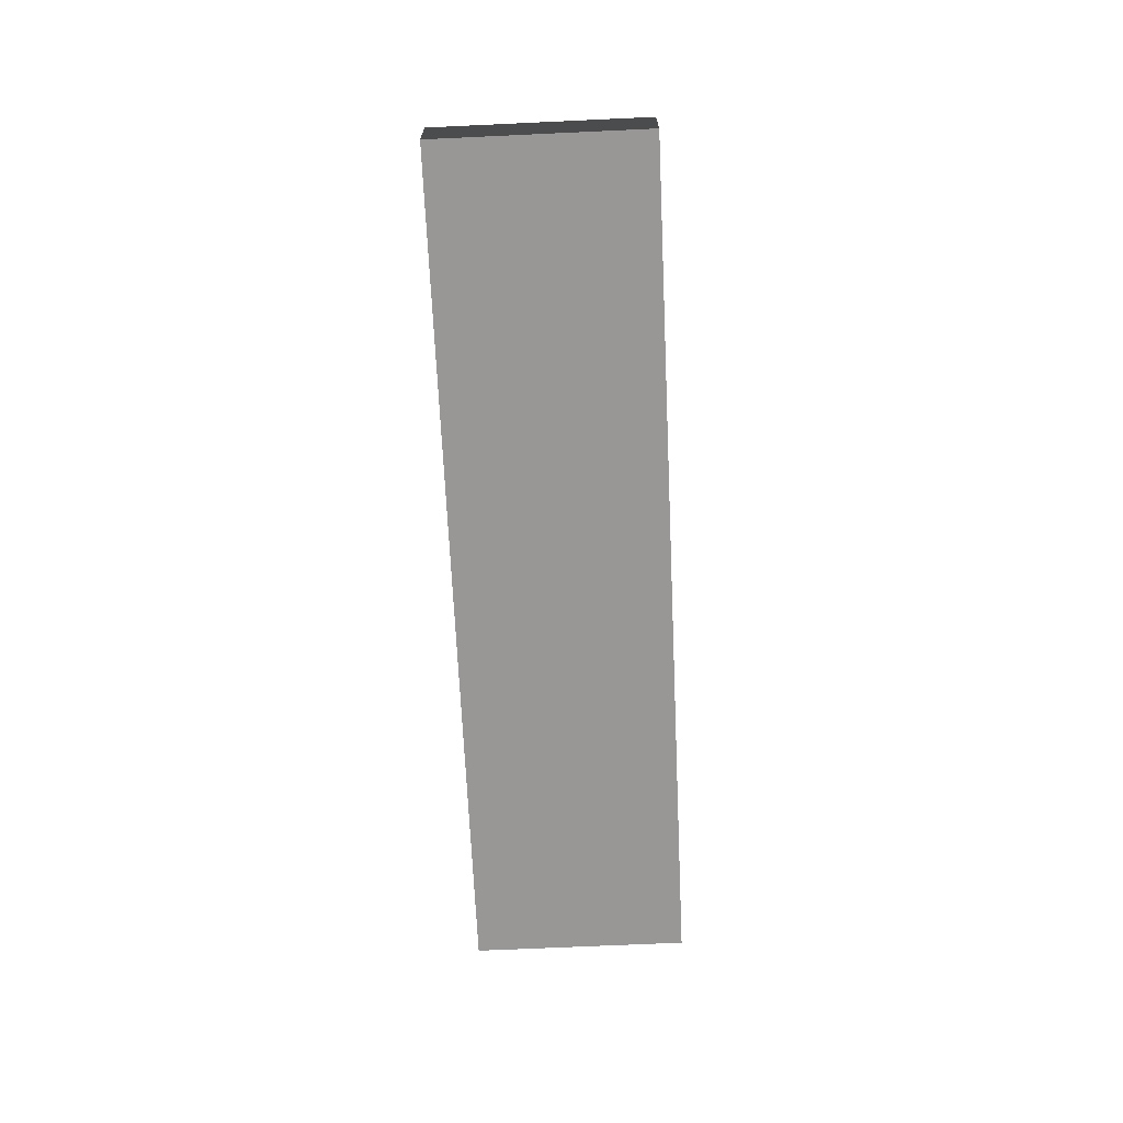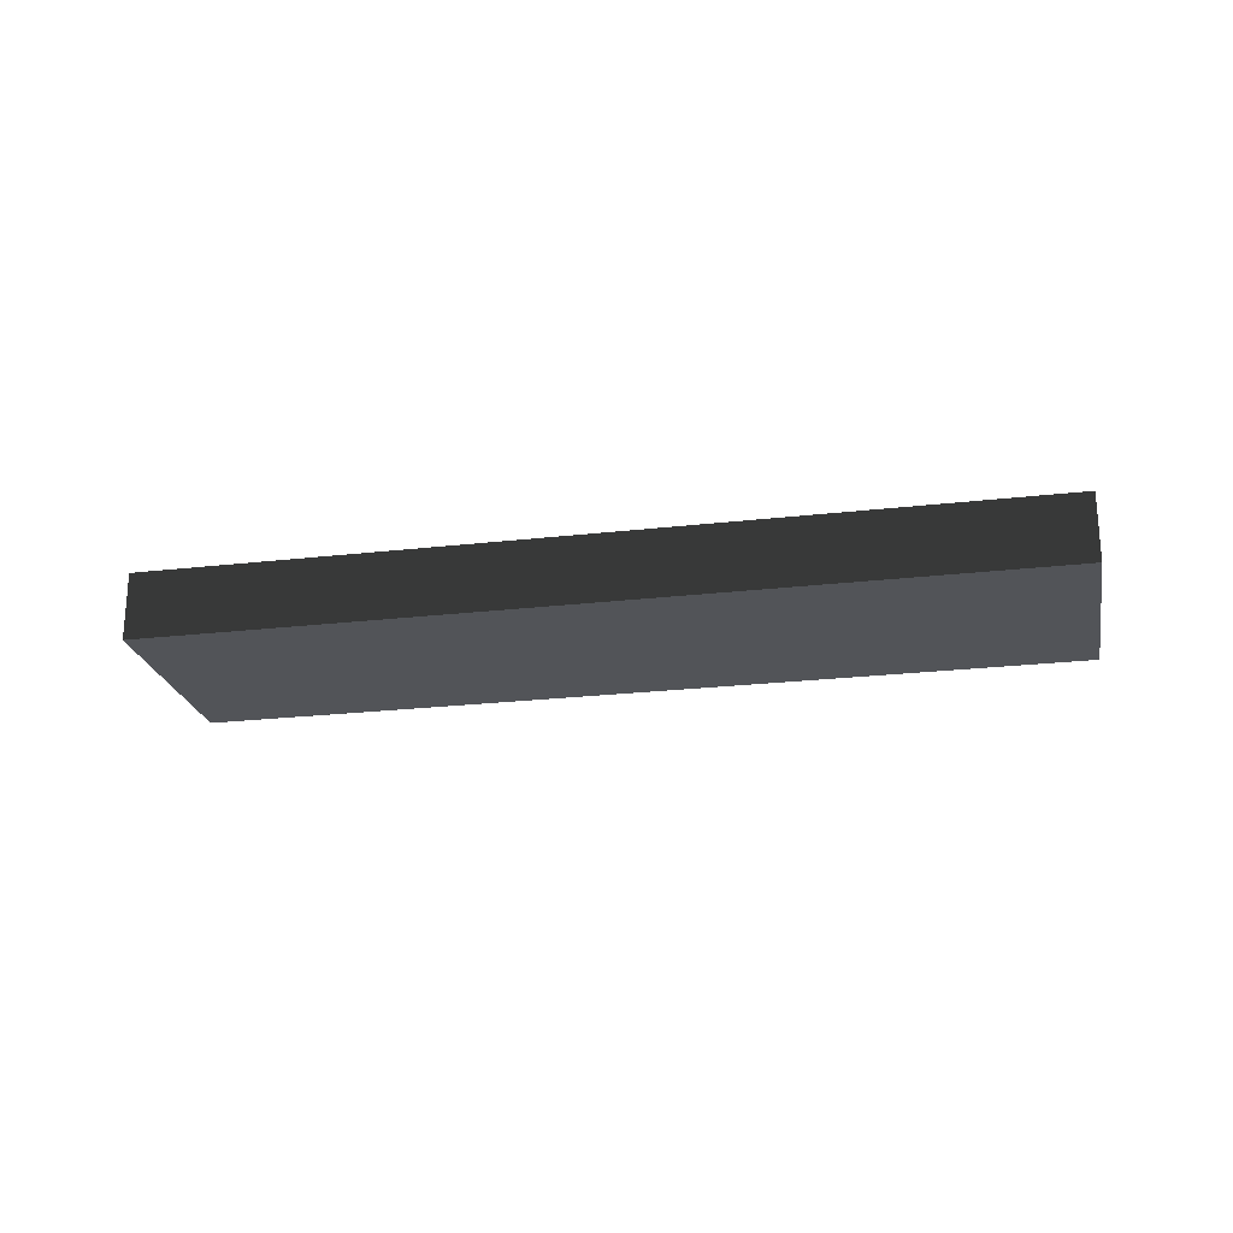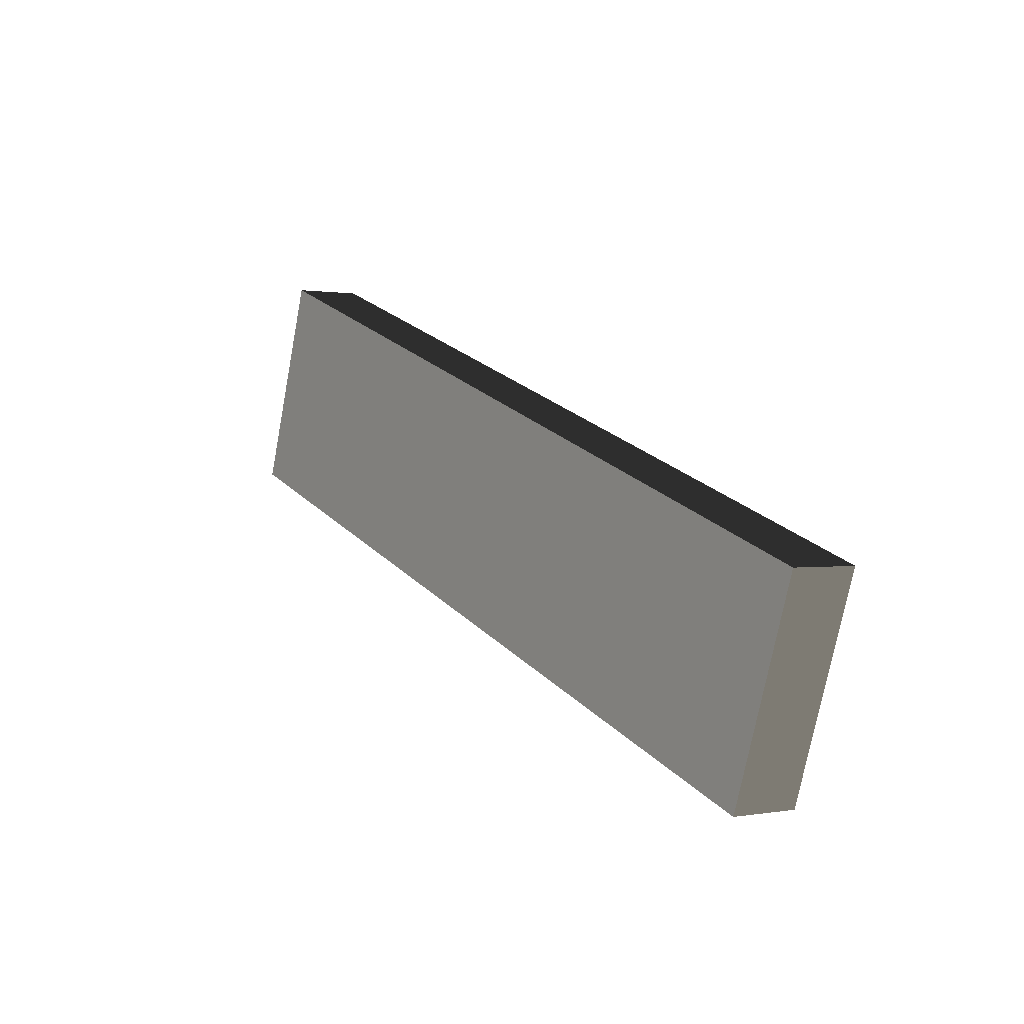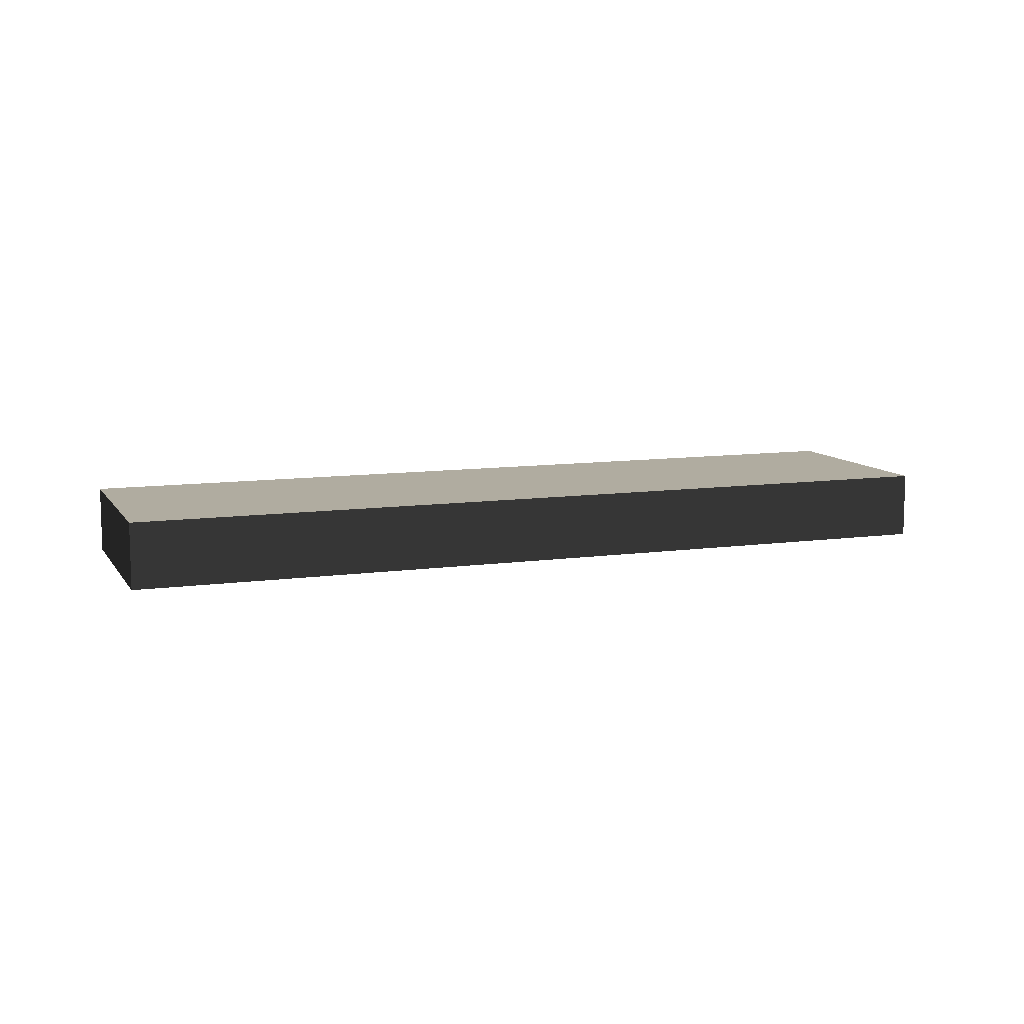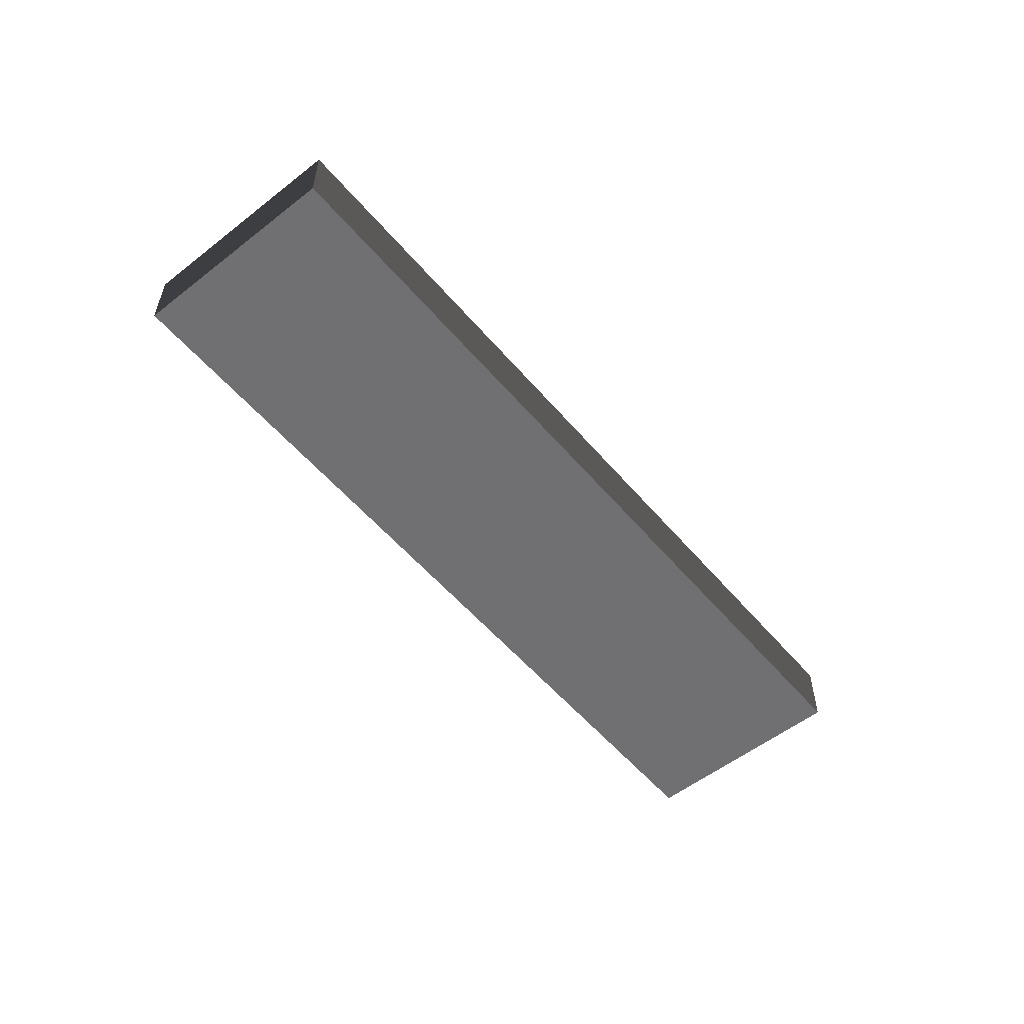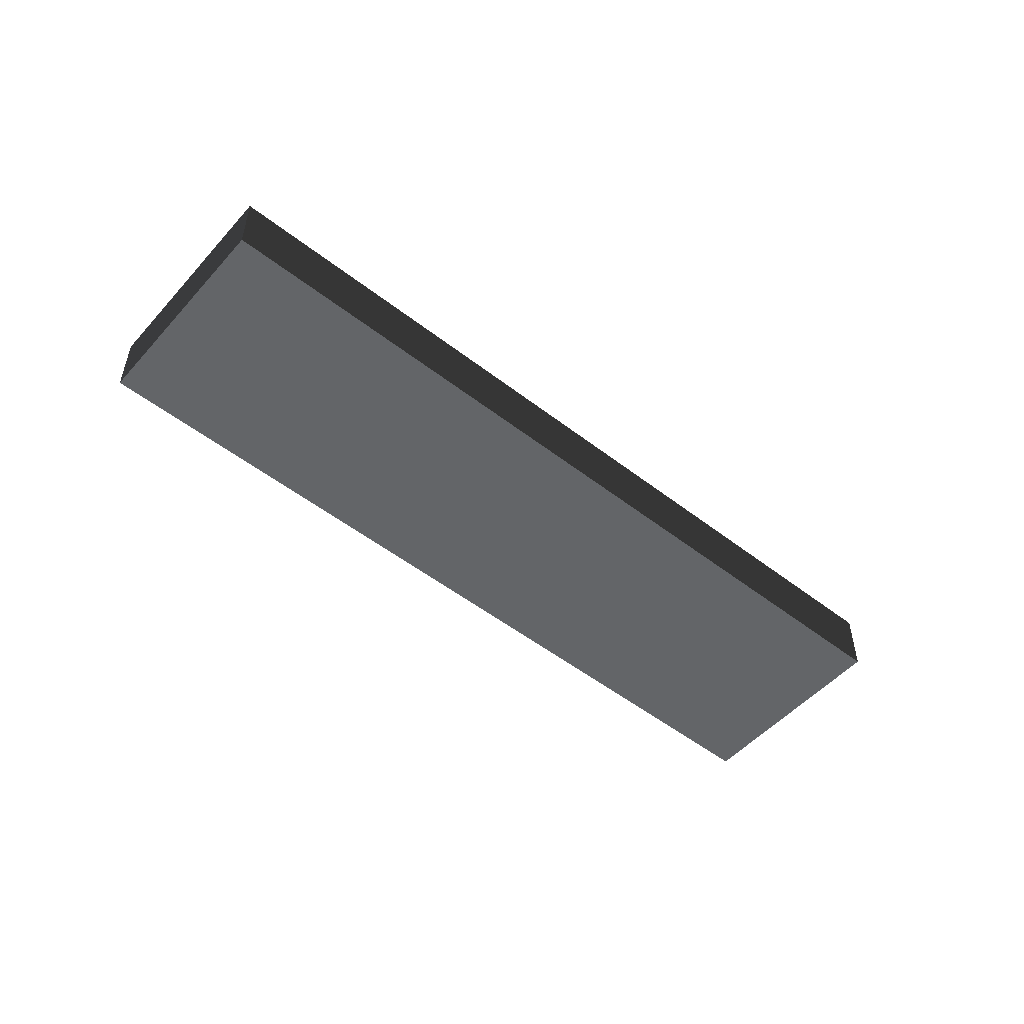
<metadata>
{"format":"obj","ext":"obj","renderer":"f3d","projection":"perspective","resolution":1024,"background":"white","views":[{"elev":-68.3,"azim":111.9,"up":"+Y"},{"elev":-23.3,"azim":30.4,"up":"+Y"},{"elev":0.6,"azim":56.0,"up":"+Z"},{"elev":9.9,"azim":-0.8,"up":"+Y"},{"elev":-55.0,"azim":148.8,"up":"+Y"},{"elev":-51.4,"azim":-20.9,"up":"+Y"}]}
</metadata>
<code>
v 9.615 2.15 9.156
v 9.615 2.299 9.156
v 11.45 2.299 8.516
v 11.45 2.15 8.516
v 9.615 2.299 9.156
v 9.453 2.299 8.694
v 11.29 2.299 8.054
v 11.45 2.299 8.516
v 9.453 2.299 8.694
v 9.453 2.15 8.694
v 11.29 2.15 8.054
v 11.29 2.299 8.054
v 9.453 2.15 8.694
v 9.615 2.15 9.156
v 11.45 2.15 8.516
v 11.29 2.15 8.054
v 11.45 2.15 8.516
v 11.45 2.299 8.516
v 11.29 2.299 8.054
v 11.29 2.15 8.054
v 9.453 2.15 8.694
v 9.453 2.299 8.694
v 9.615 2.299 9.156
v 9.615 2.15 9.156
g Plank_07_4227_19
f 1 3 2
f 1 4 3
f 5 7 6
f 5 8 7
f 9 11 10
f 9 12 11
f 13 15 14
f 13 16 15
f 17 19 18
f 17 20 19
f 21 23 22
f 21 24 23

</code>
